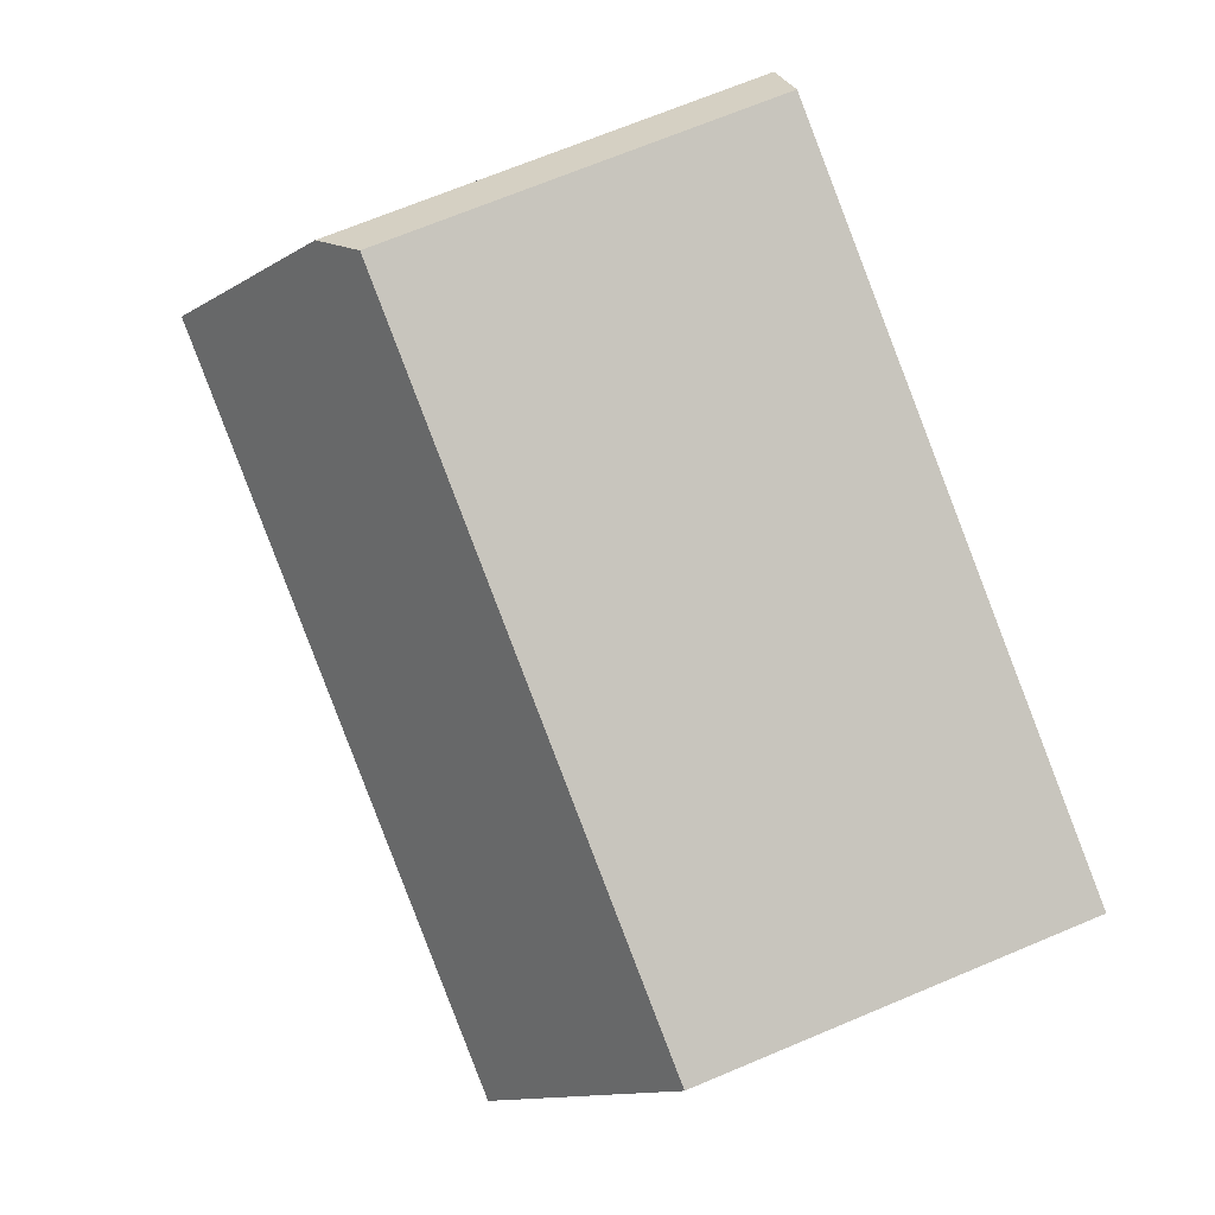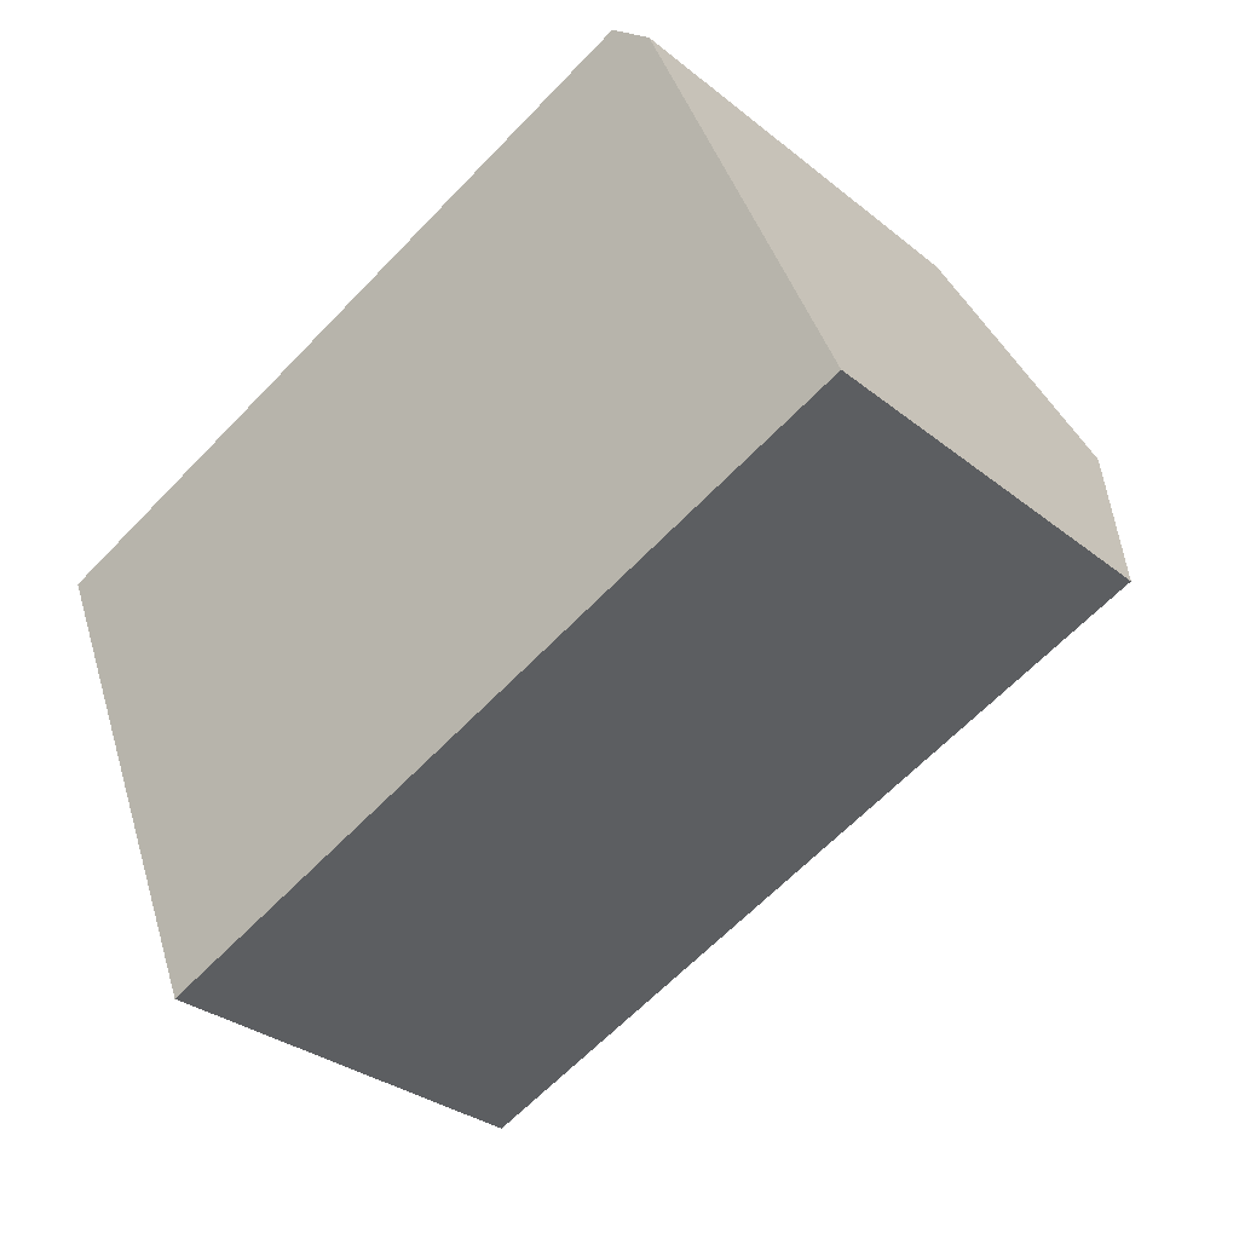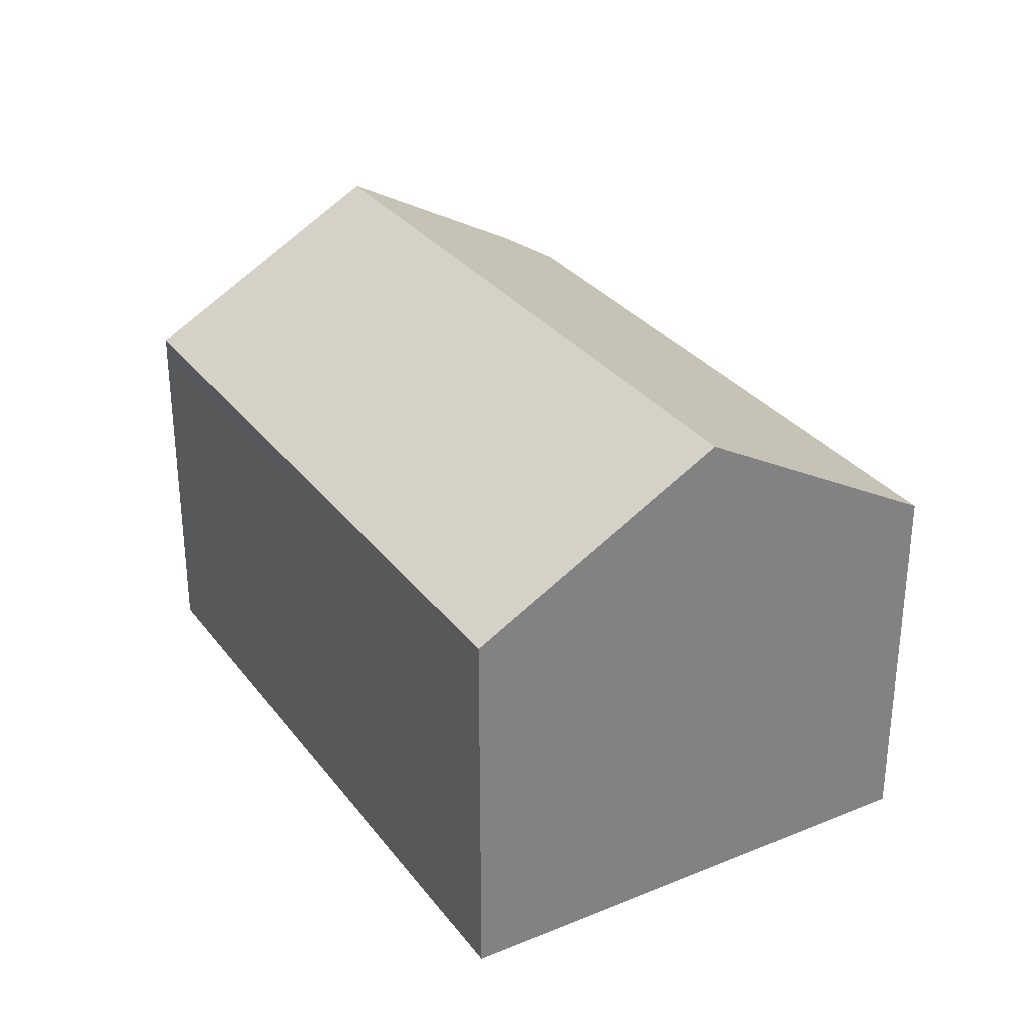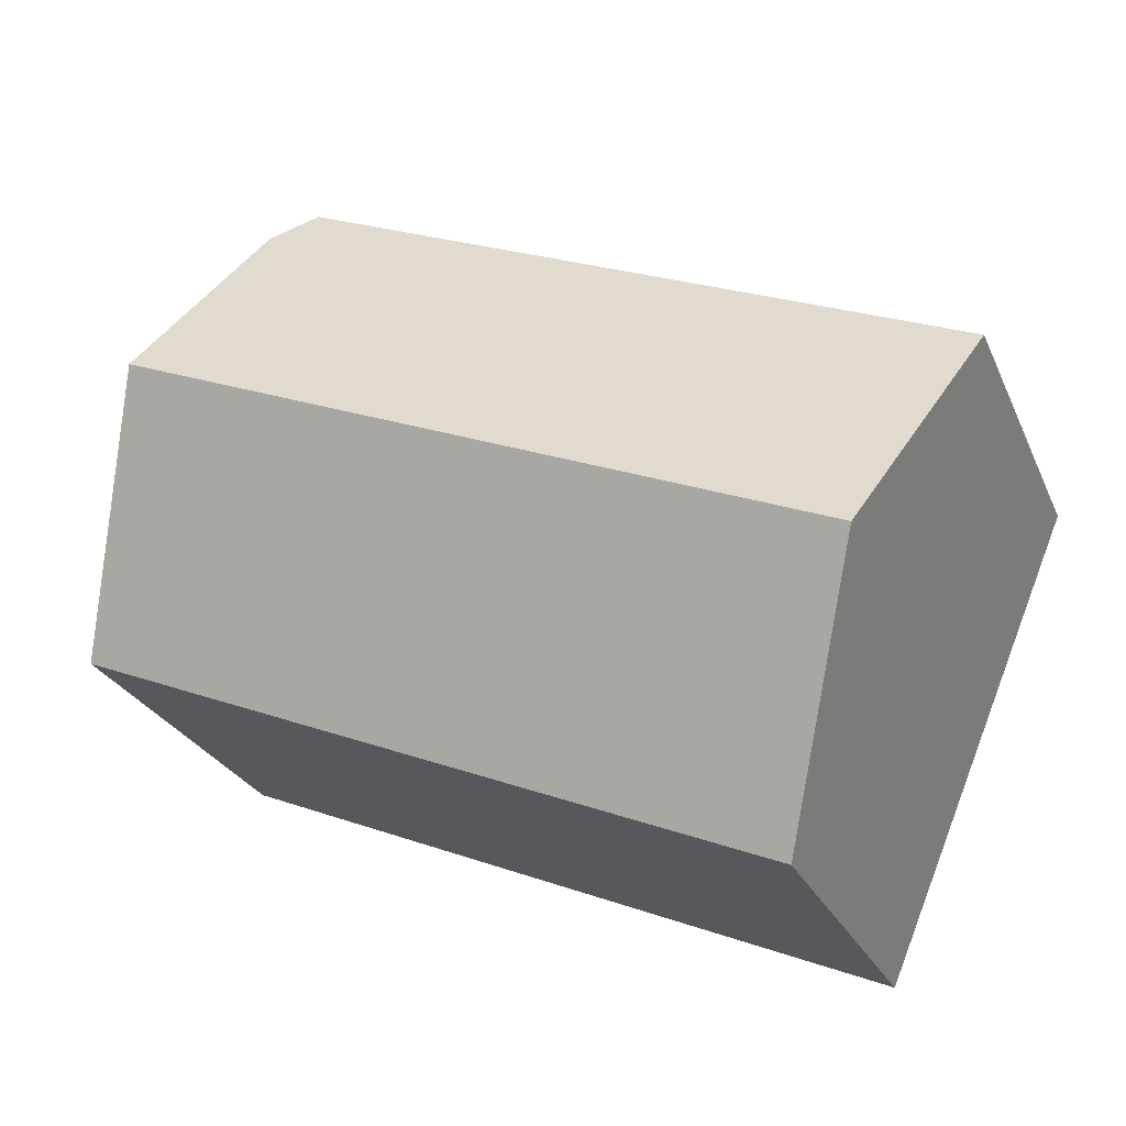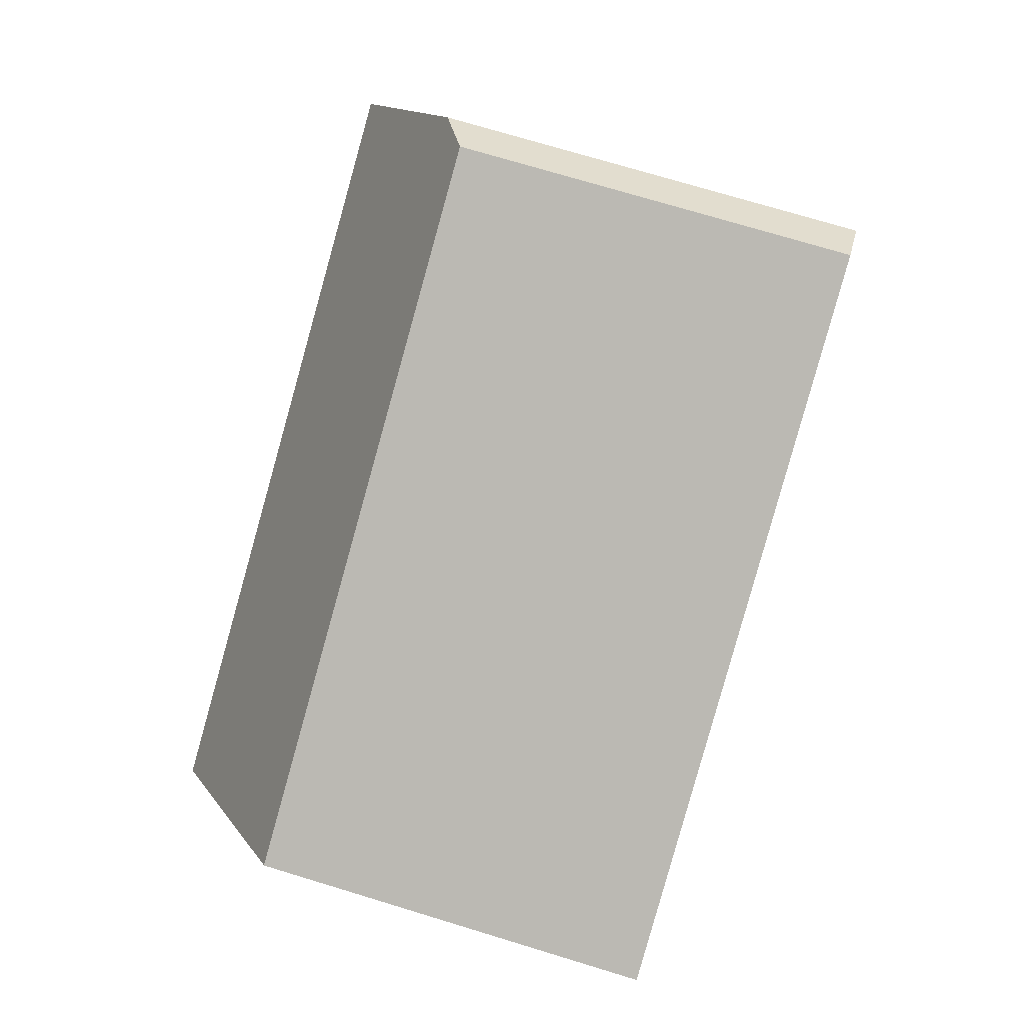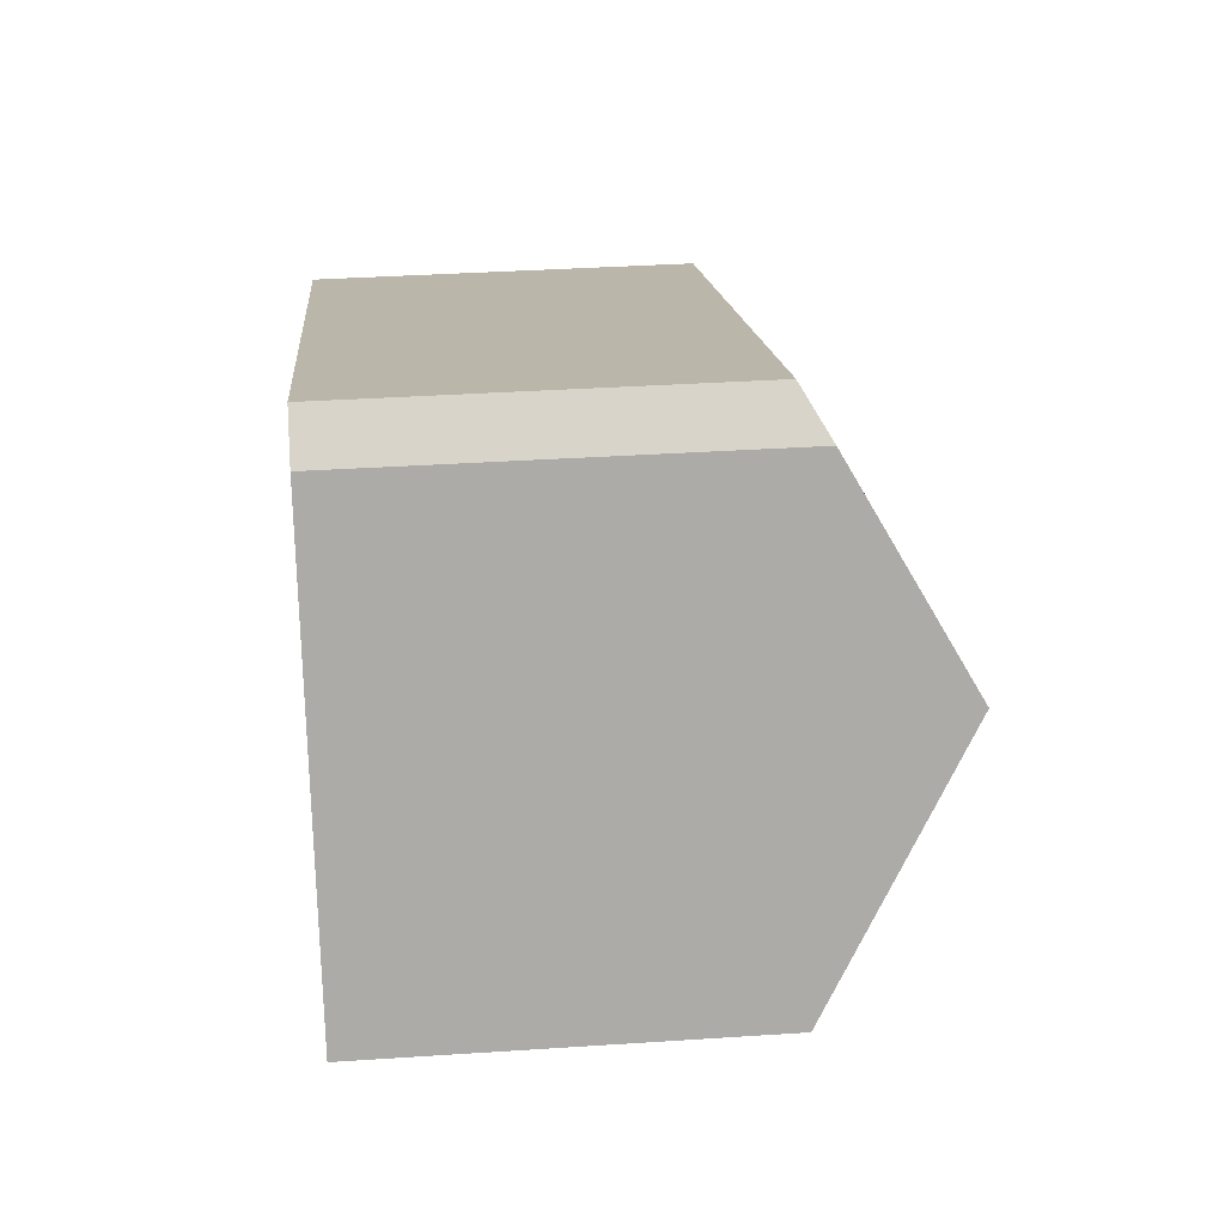
<metadata>
{"format":"obj","ext":"obj","renderer":"f3d","projection":"perspective","resolution":1024,"background":"white","views":[{"elev":69.2,"azim":-112.8,"up":"+Z"},{"elev":-31.5,"azim":41.6,"up":"+Z"},{"elev":30.7,"azim":-142.9,"up":"+Y"},{"elev":-26.0,"azim":-160.2,"up":"+Z"},{"elev":73.6,"azim":-73.1,"up":"+Z"},{"elev":36.7,"azim":85.1,"up":"+Z"}]}
</metadata>
<code>
v  2.068 10.9 -4.978
v  14.81 8.484 5.077
v  16.5 10.9 1.014
v  13.95 7.939 5.794
v  0 7.939 4.861e-16
v  18.56 7.939 -3.964
v  4.136 7.939 -9.956
v  4.136 6.096e-16 -9.956
v  2.068 3.048e-16 -4.978
v  0 0 0
v  13.95 -3.548e-16 5.794
v  14.81 -3.109e-16 5.077
v  18.56 2.427e-16 -3.964
v  16.5 -6.209e-17 1.014
g defaultobject
f 1 2 3
f 2 1 4
f 4 1 5
f 6 1 3
f 1 6 7
f 8 1 7
f 1 8 5
f 5 8 9
f 5 9 10
f 10 4 5
f 4 10 11
f 4 12 2
f 12 4 11
f 2 6 3
f 6 2 12
f 6 12 13
f 13 12 14
f 13 7 6
f 7 13 8
f 11 14 12
f 14 11 10
f 14 10 13
f 13 10 9
f 13 9 8

</code>
